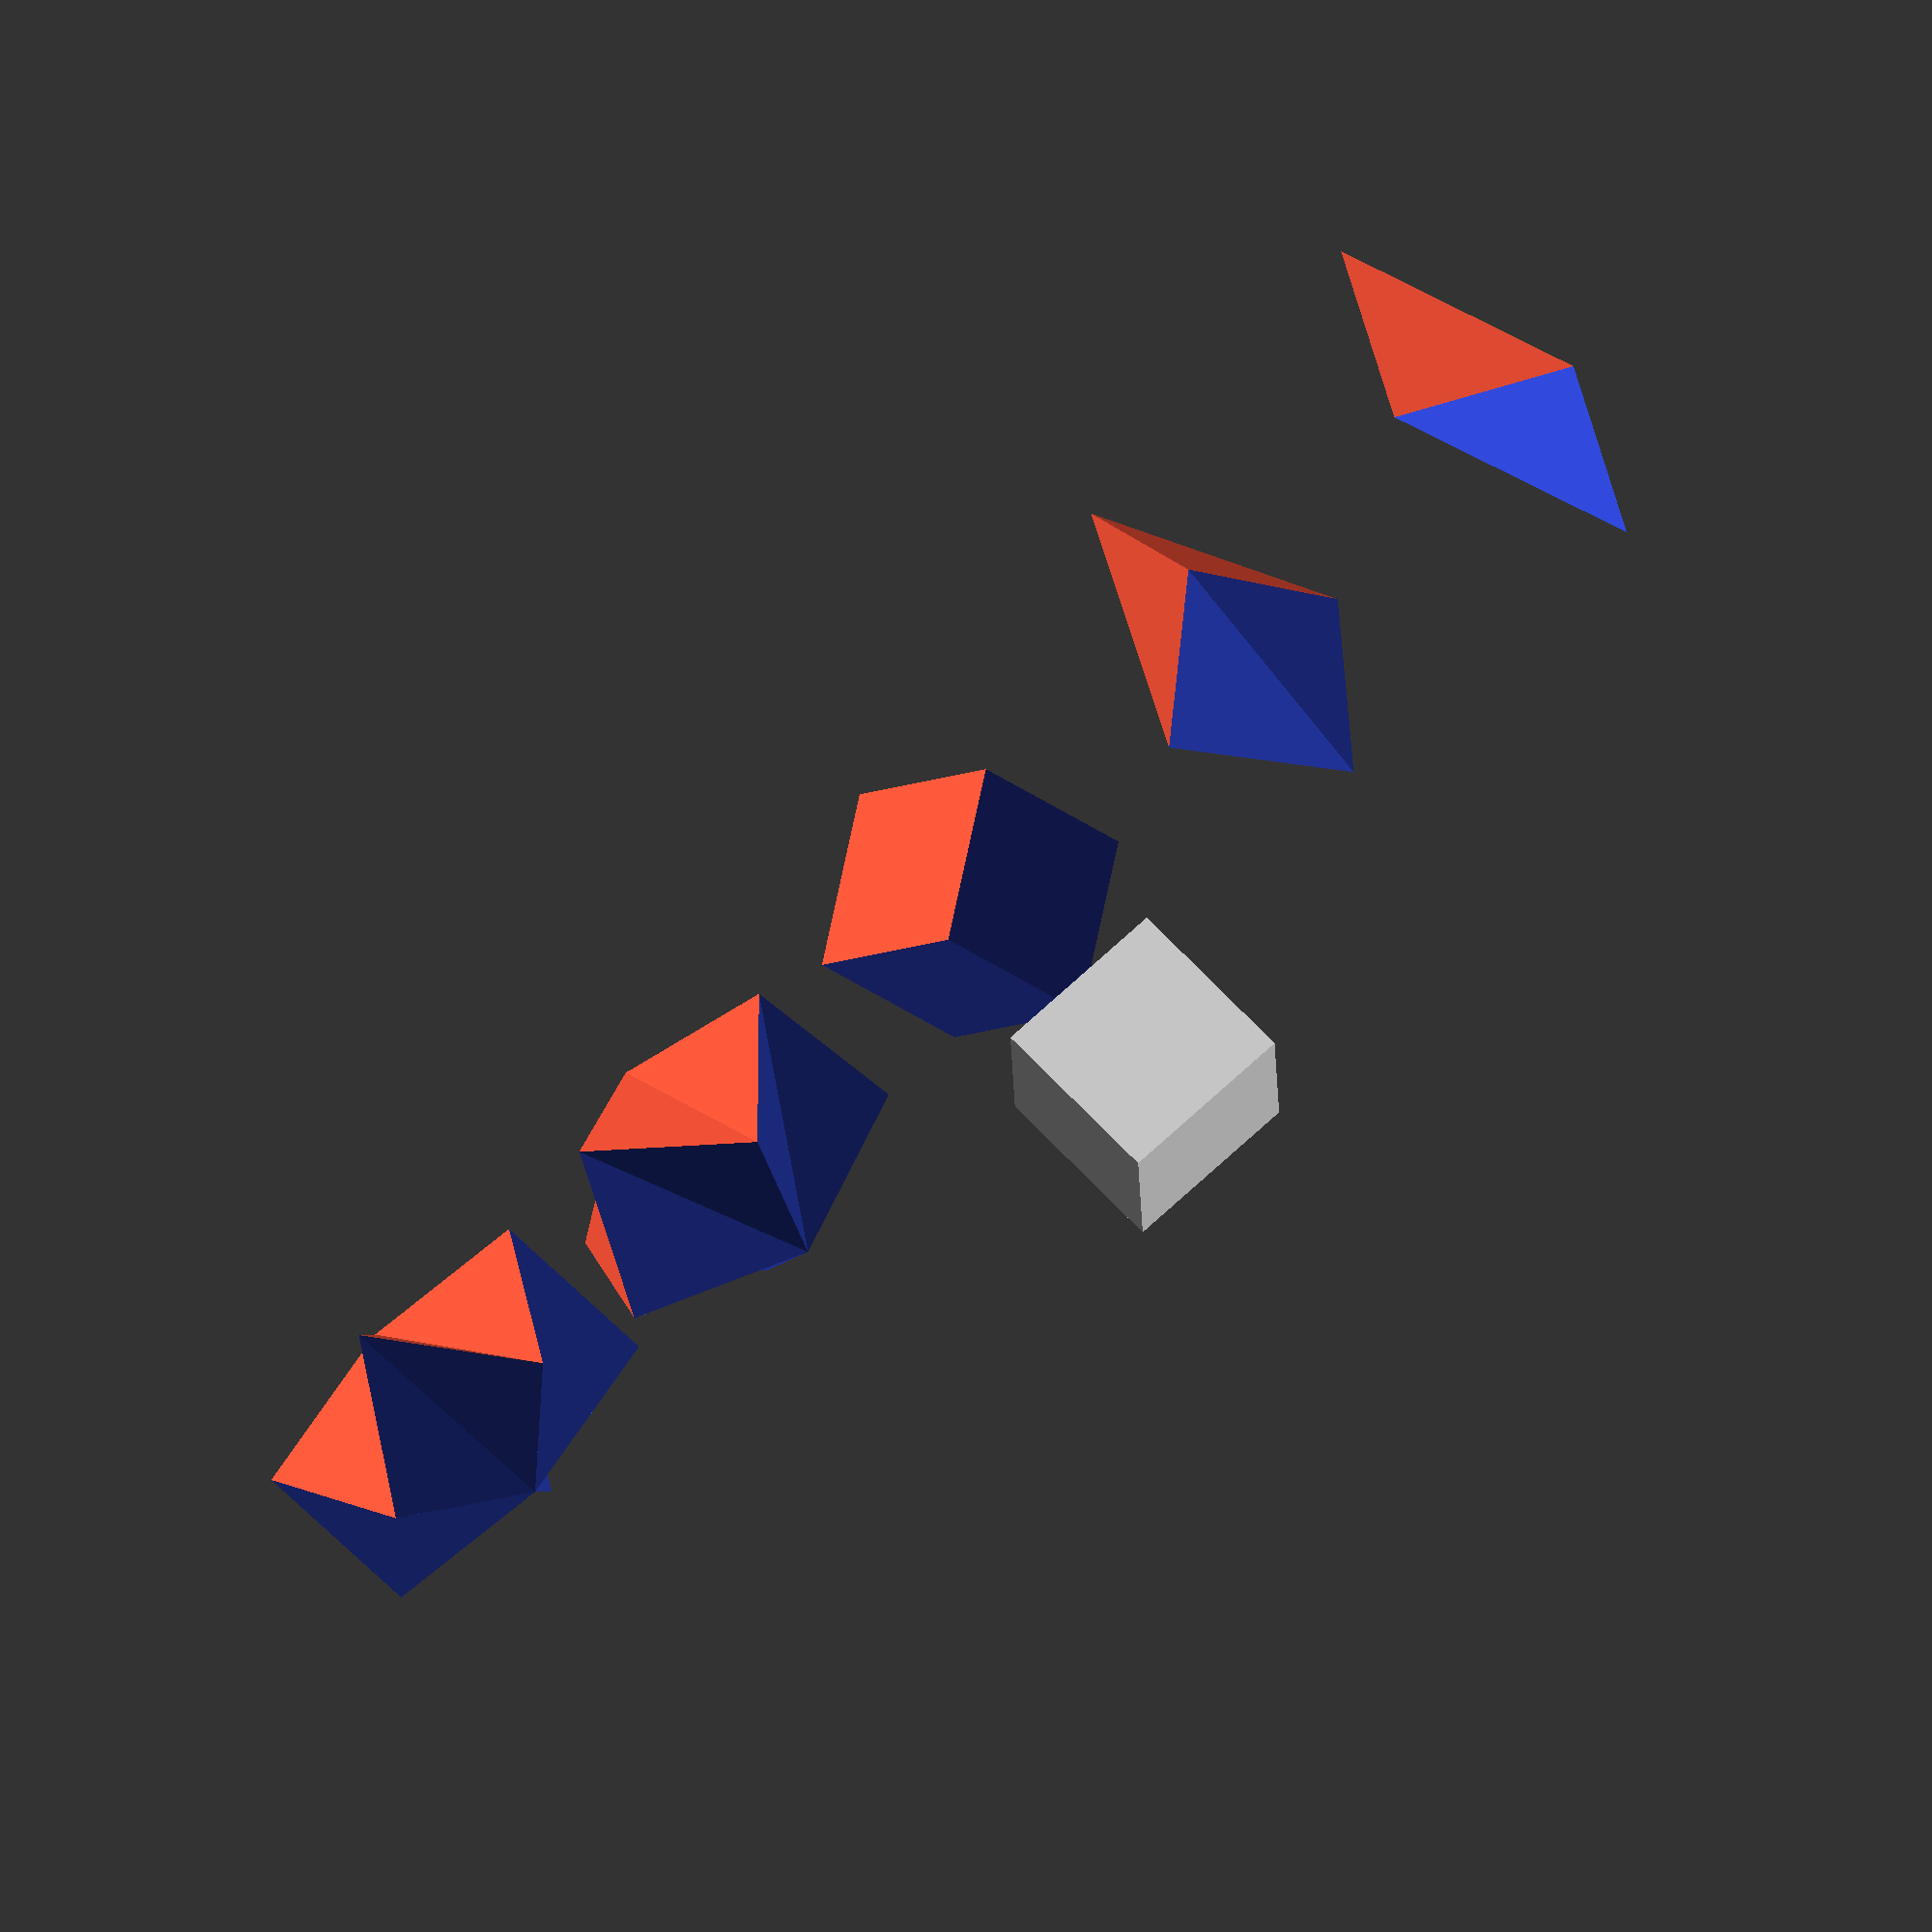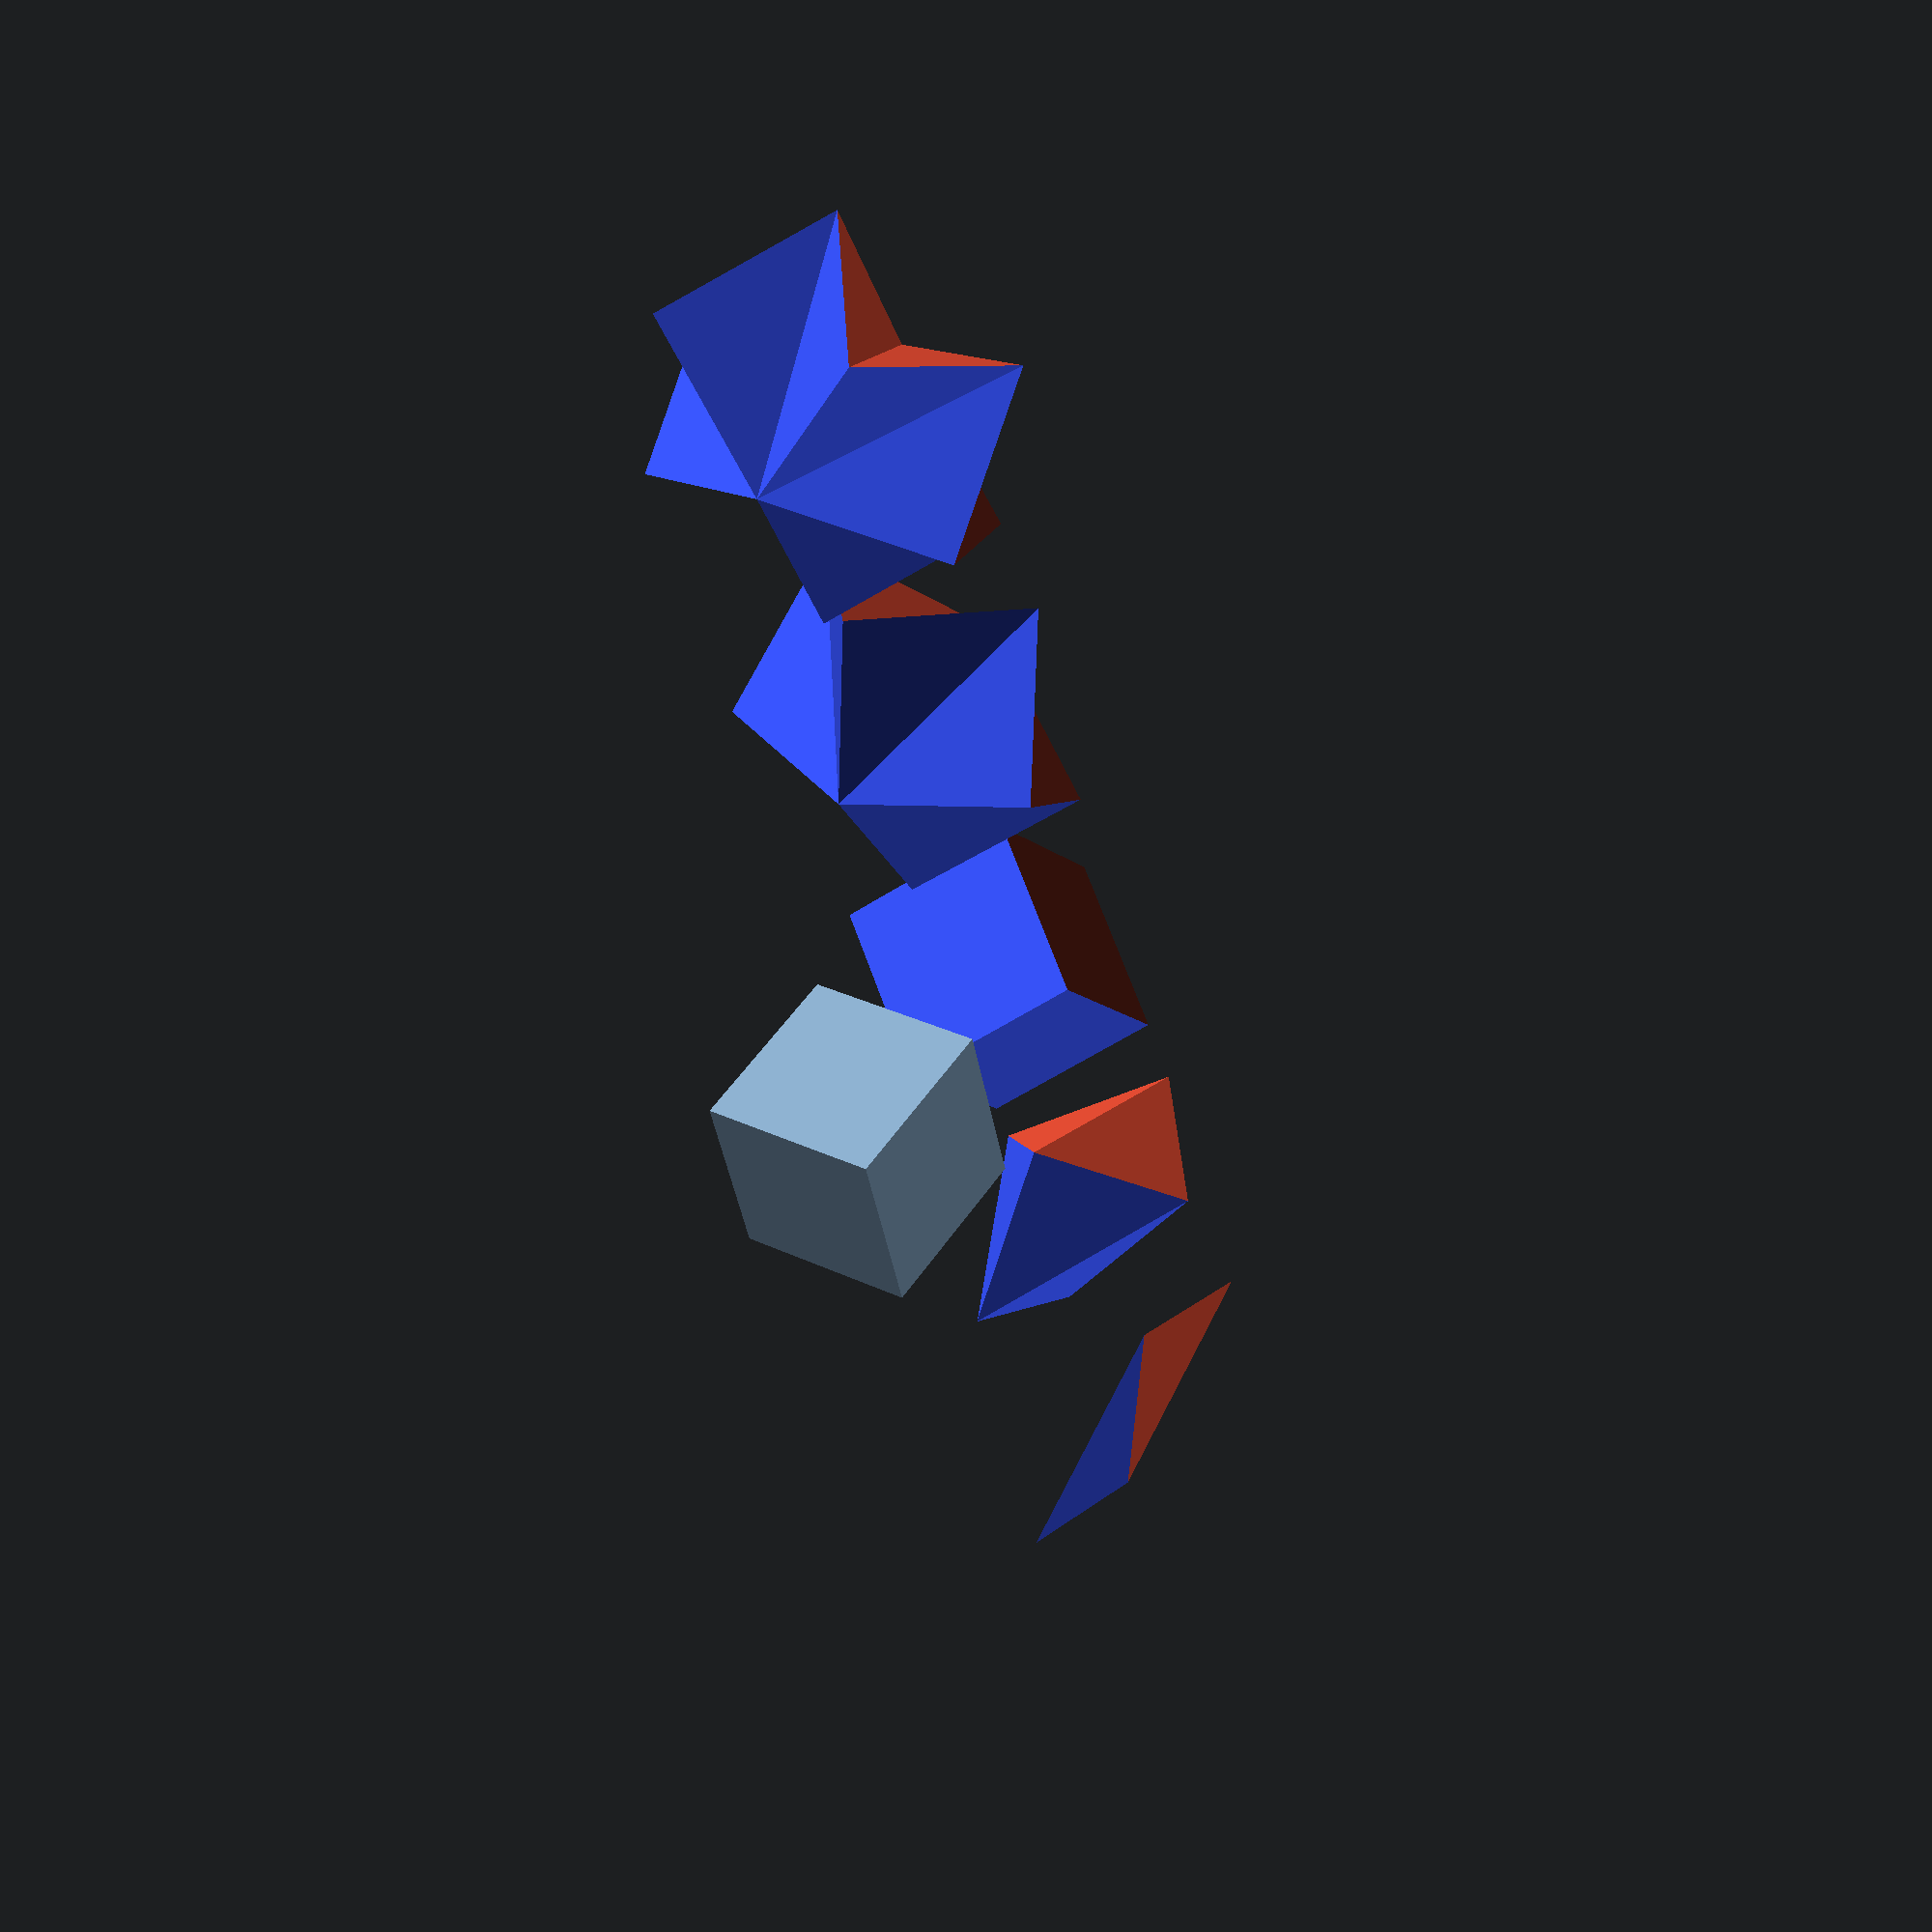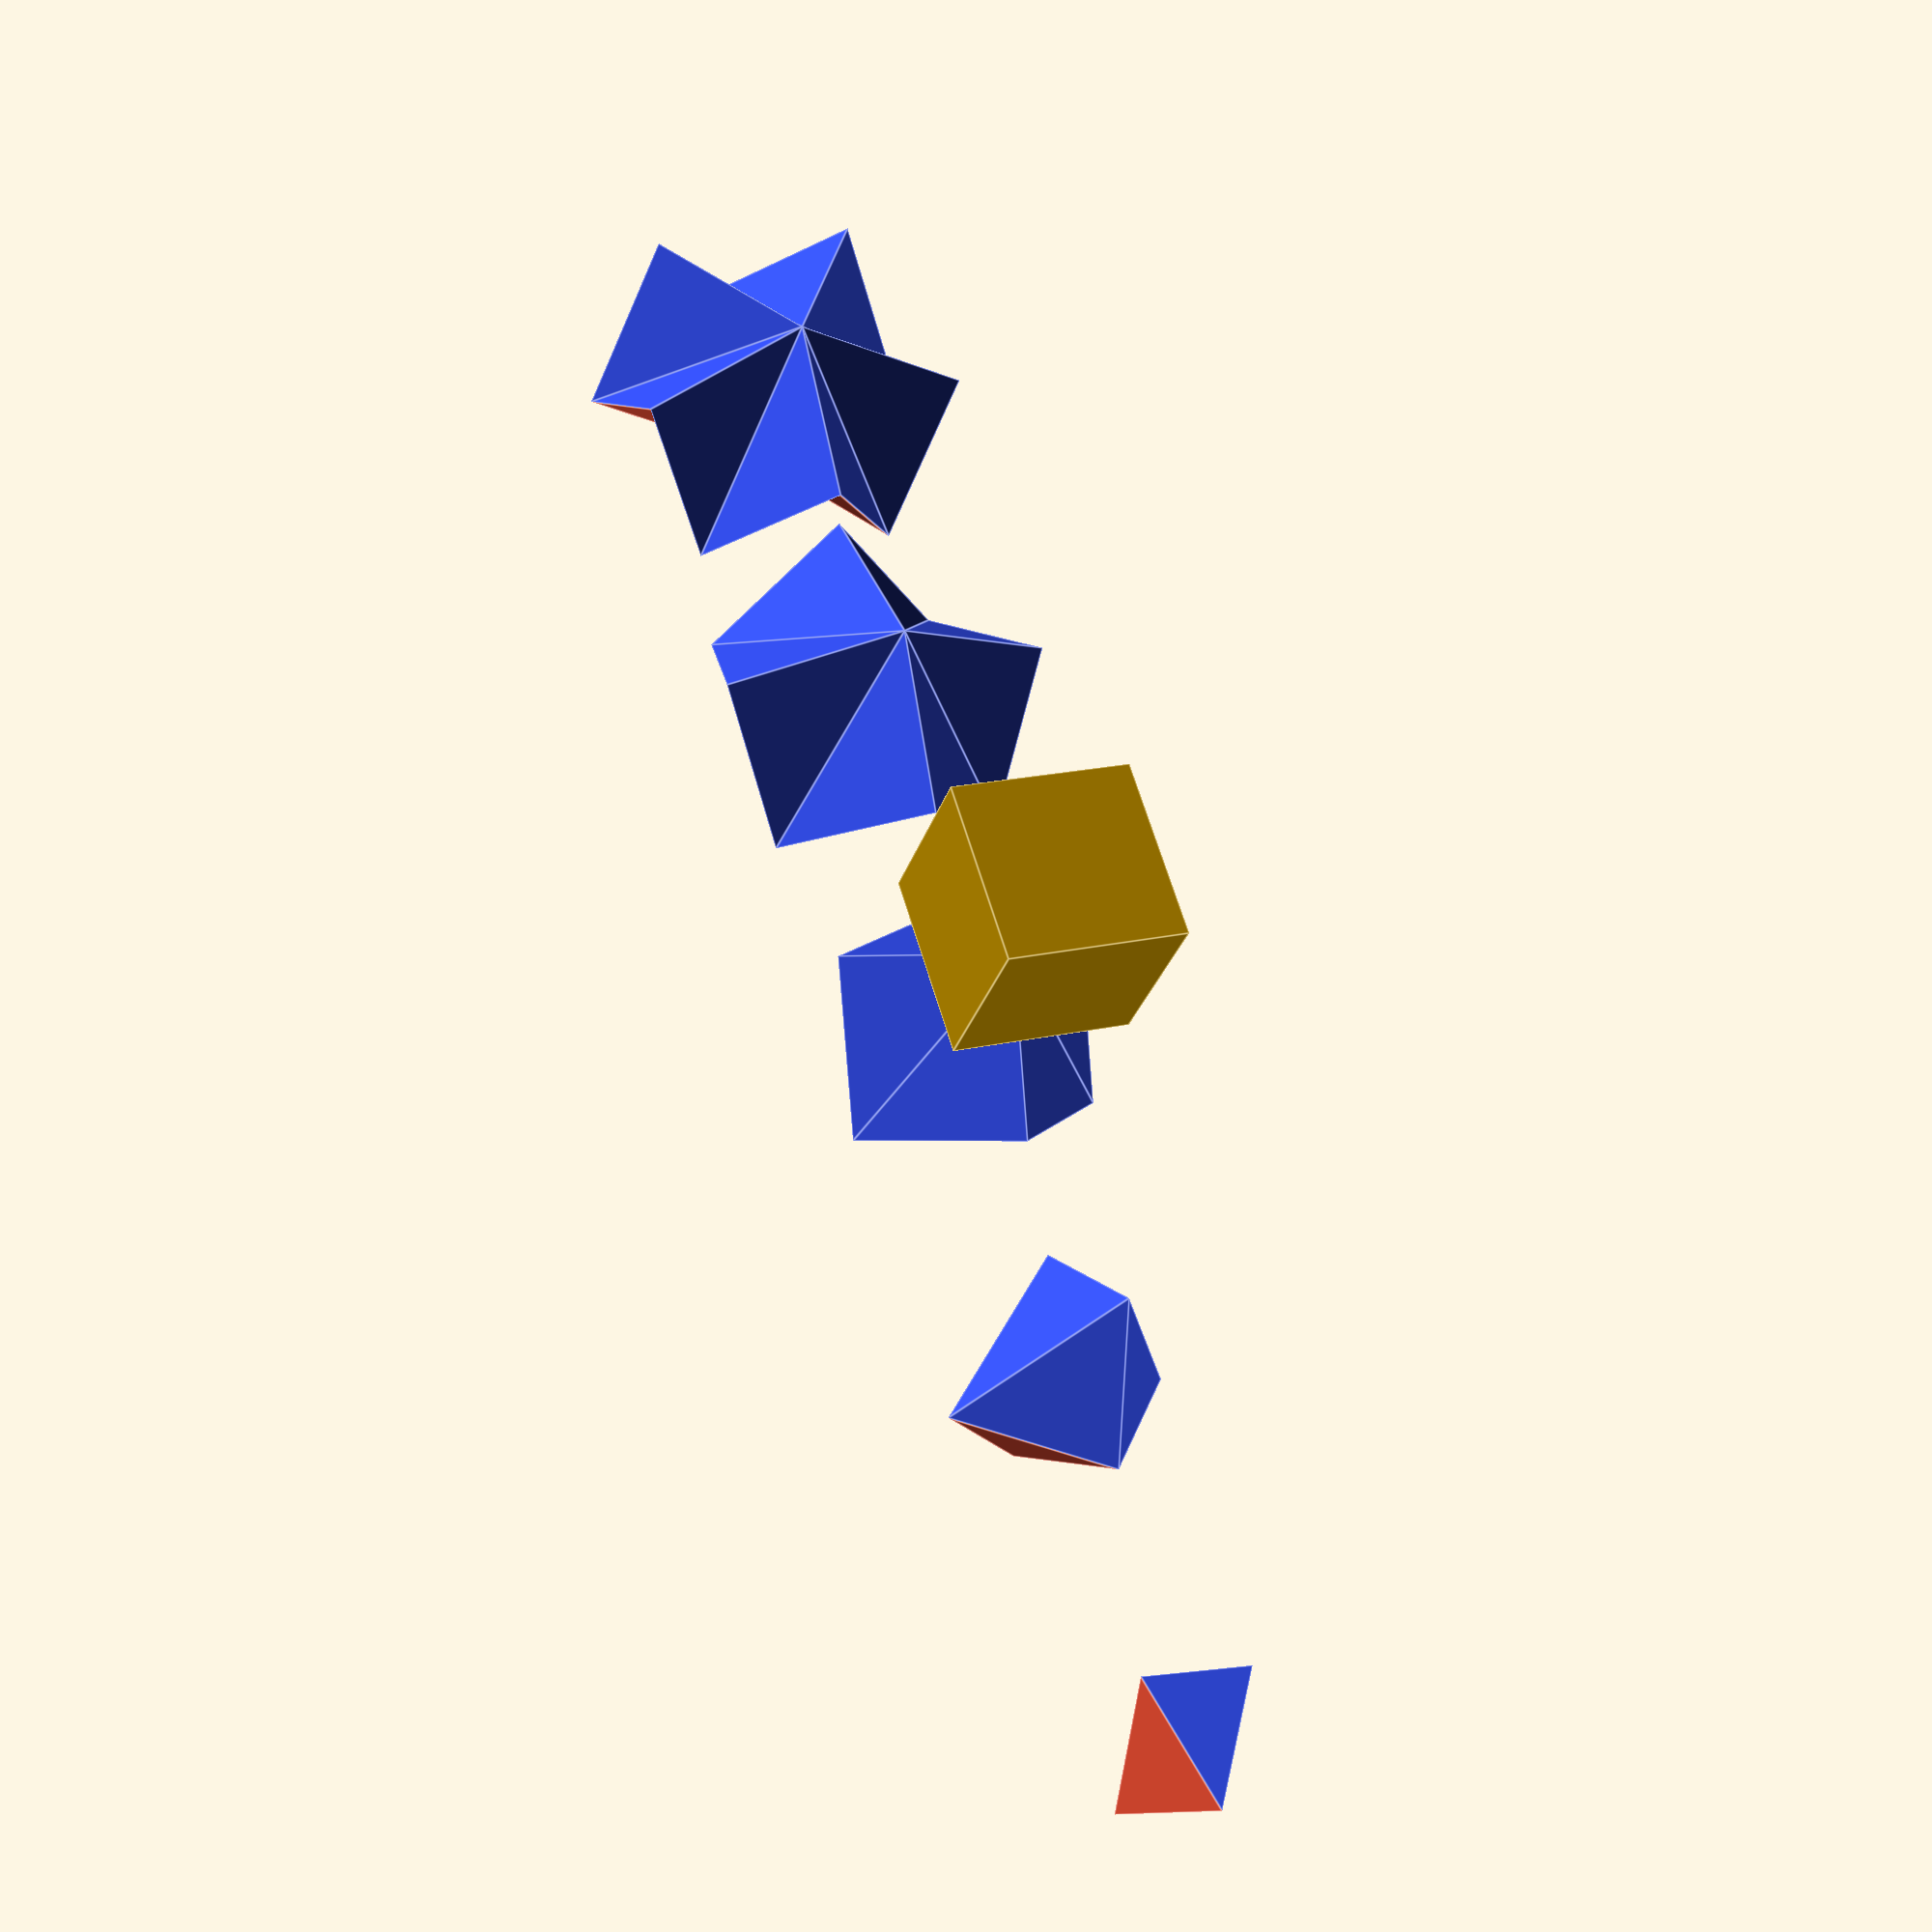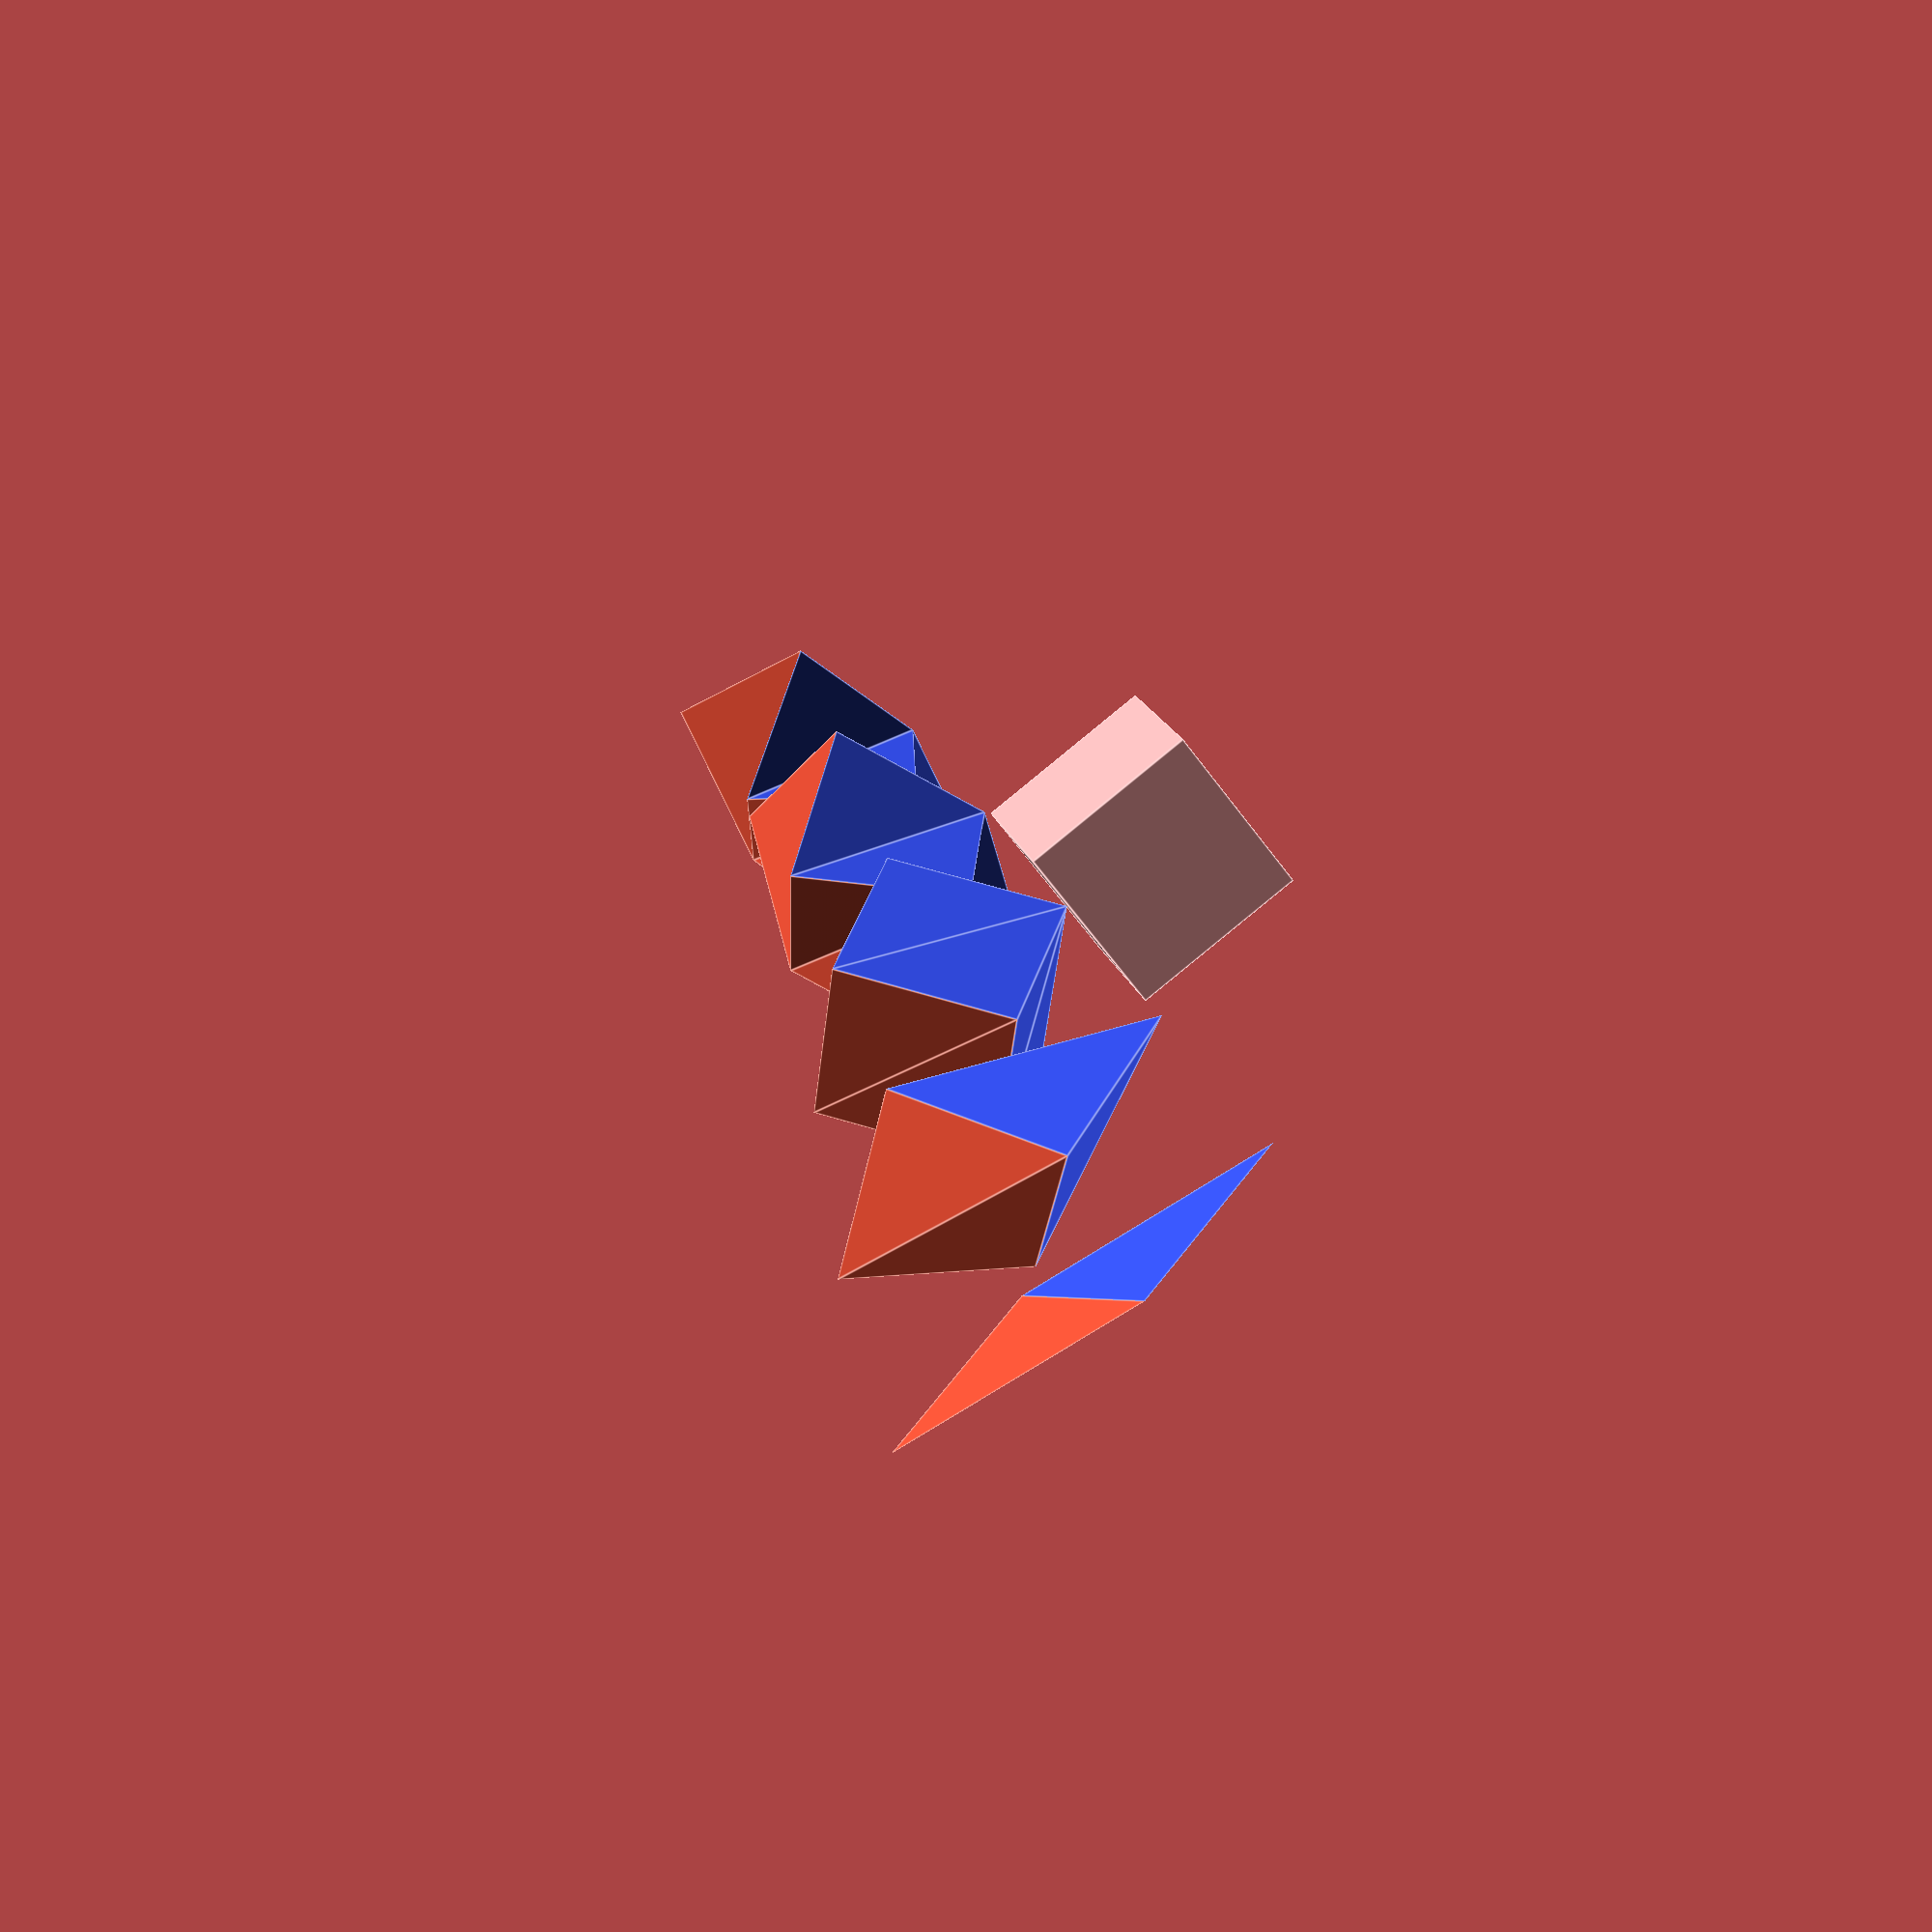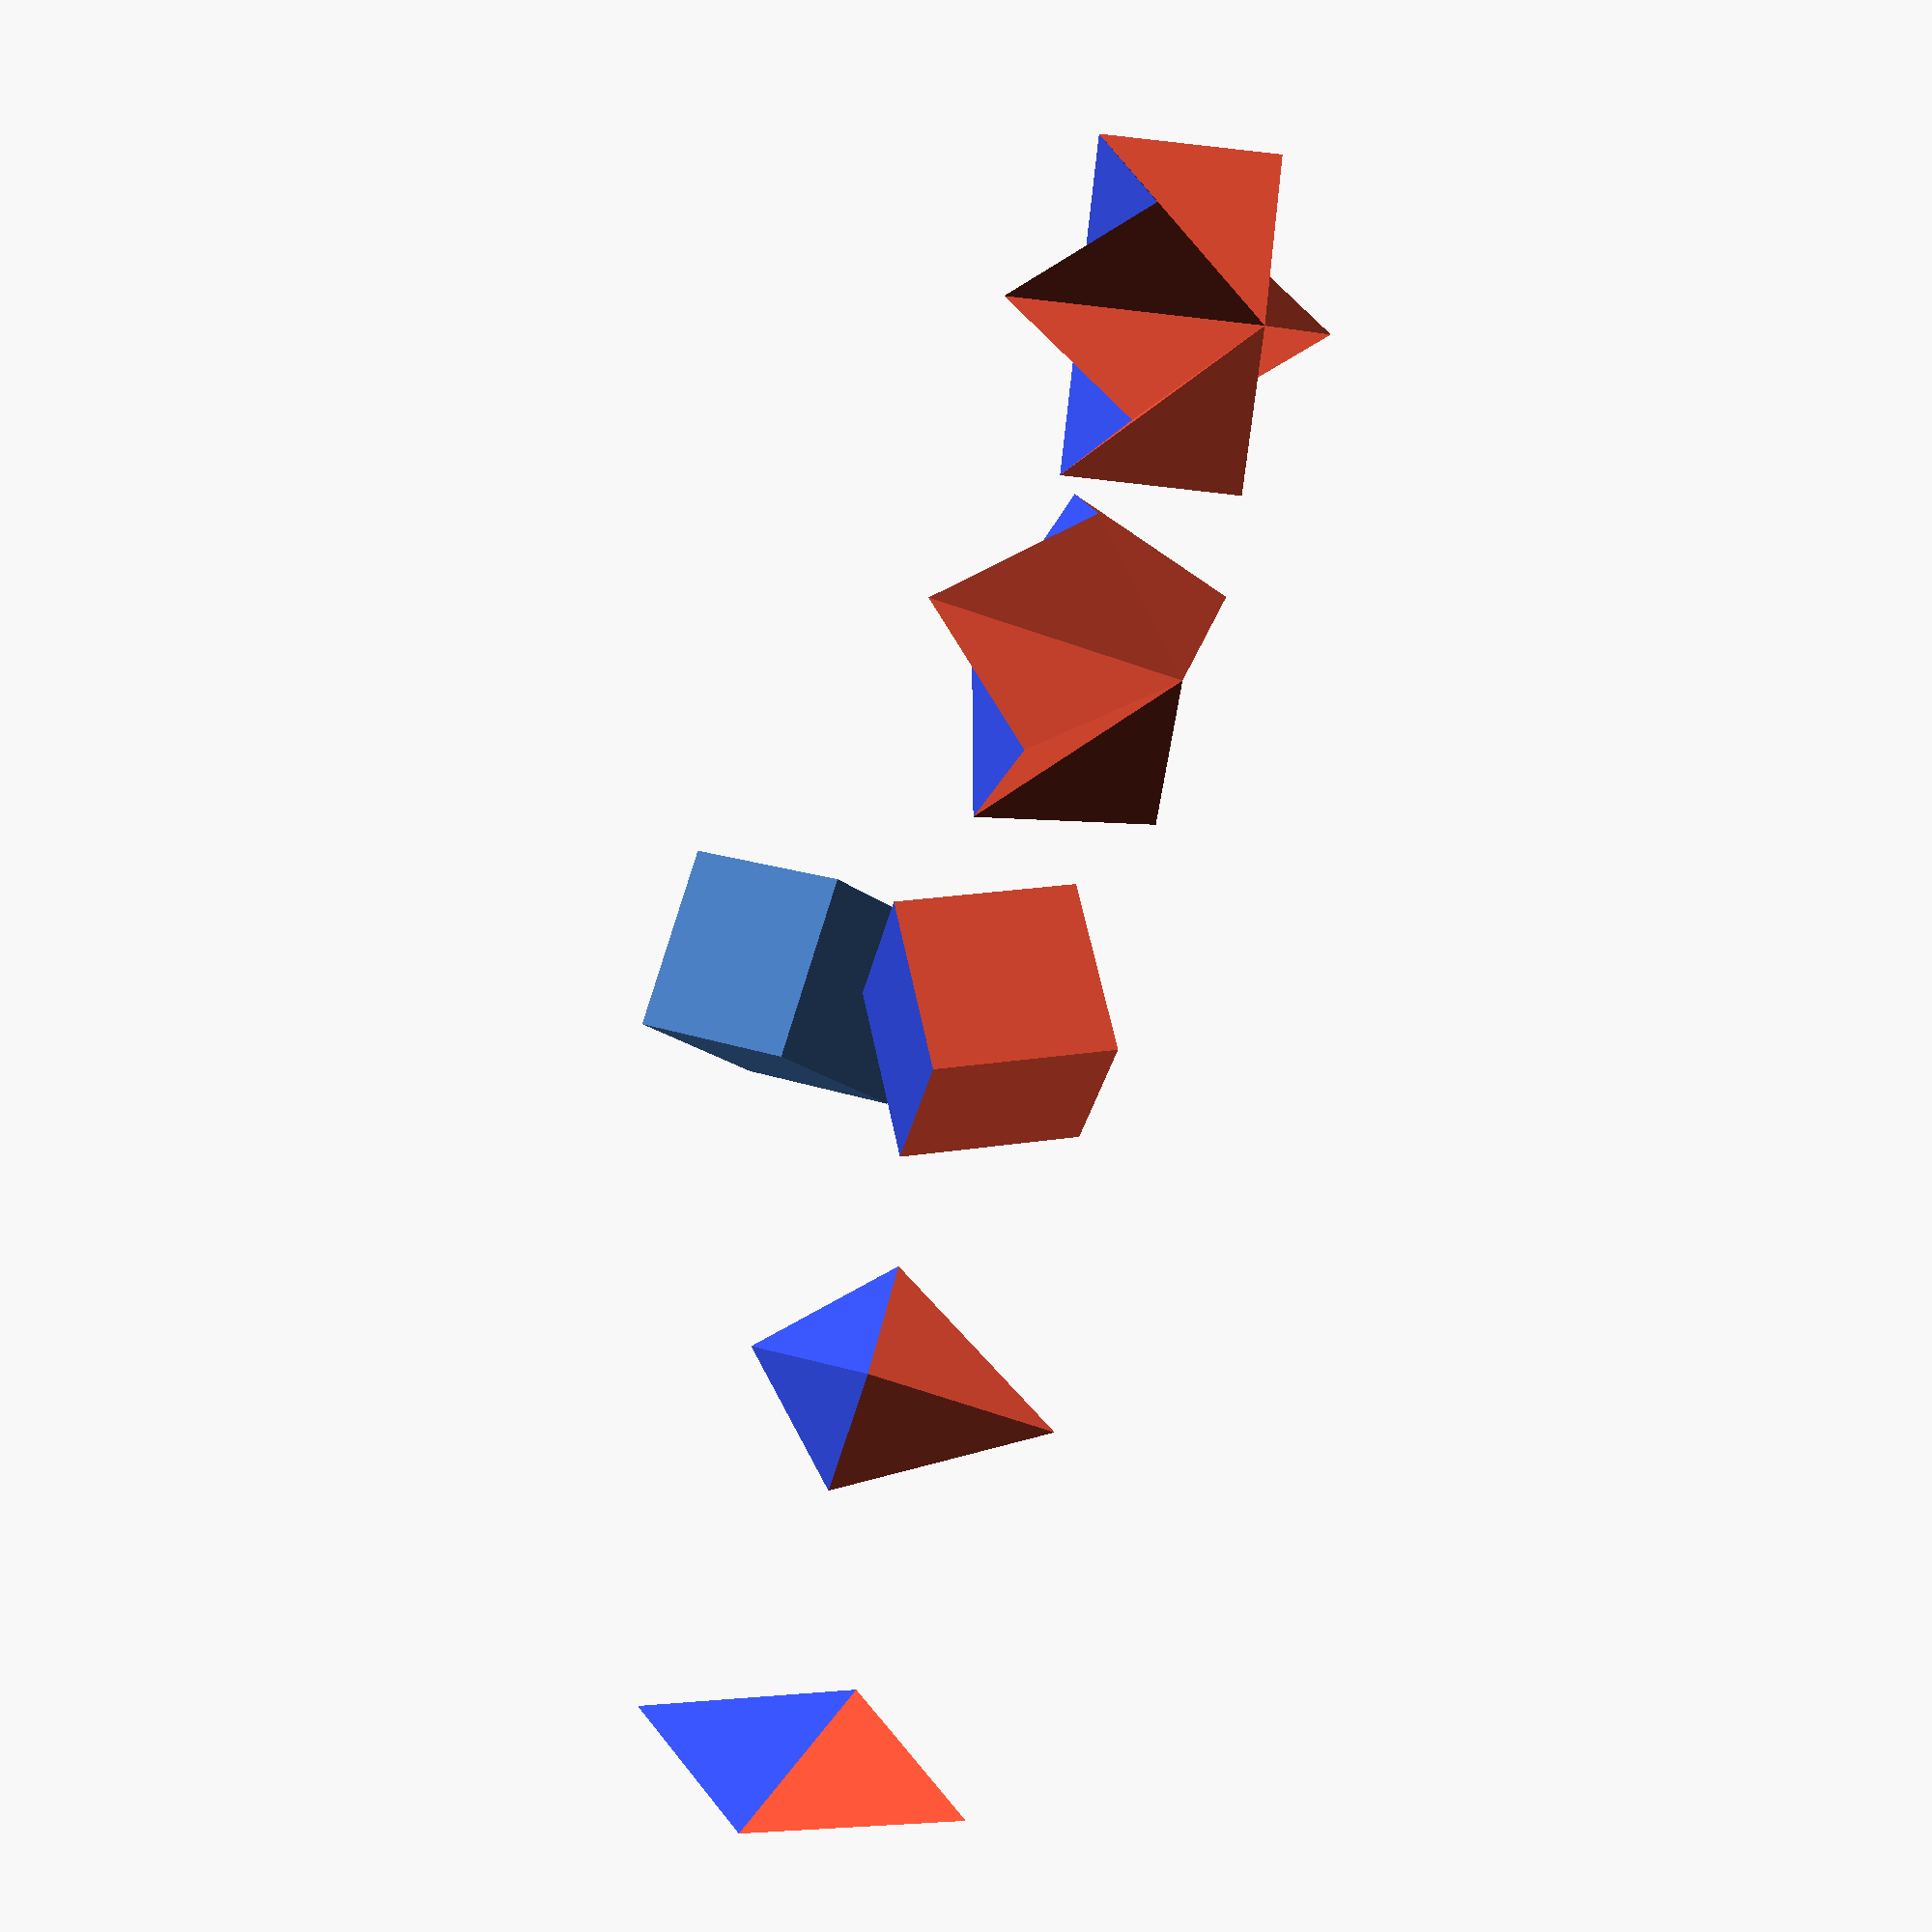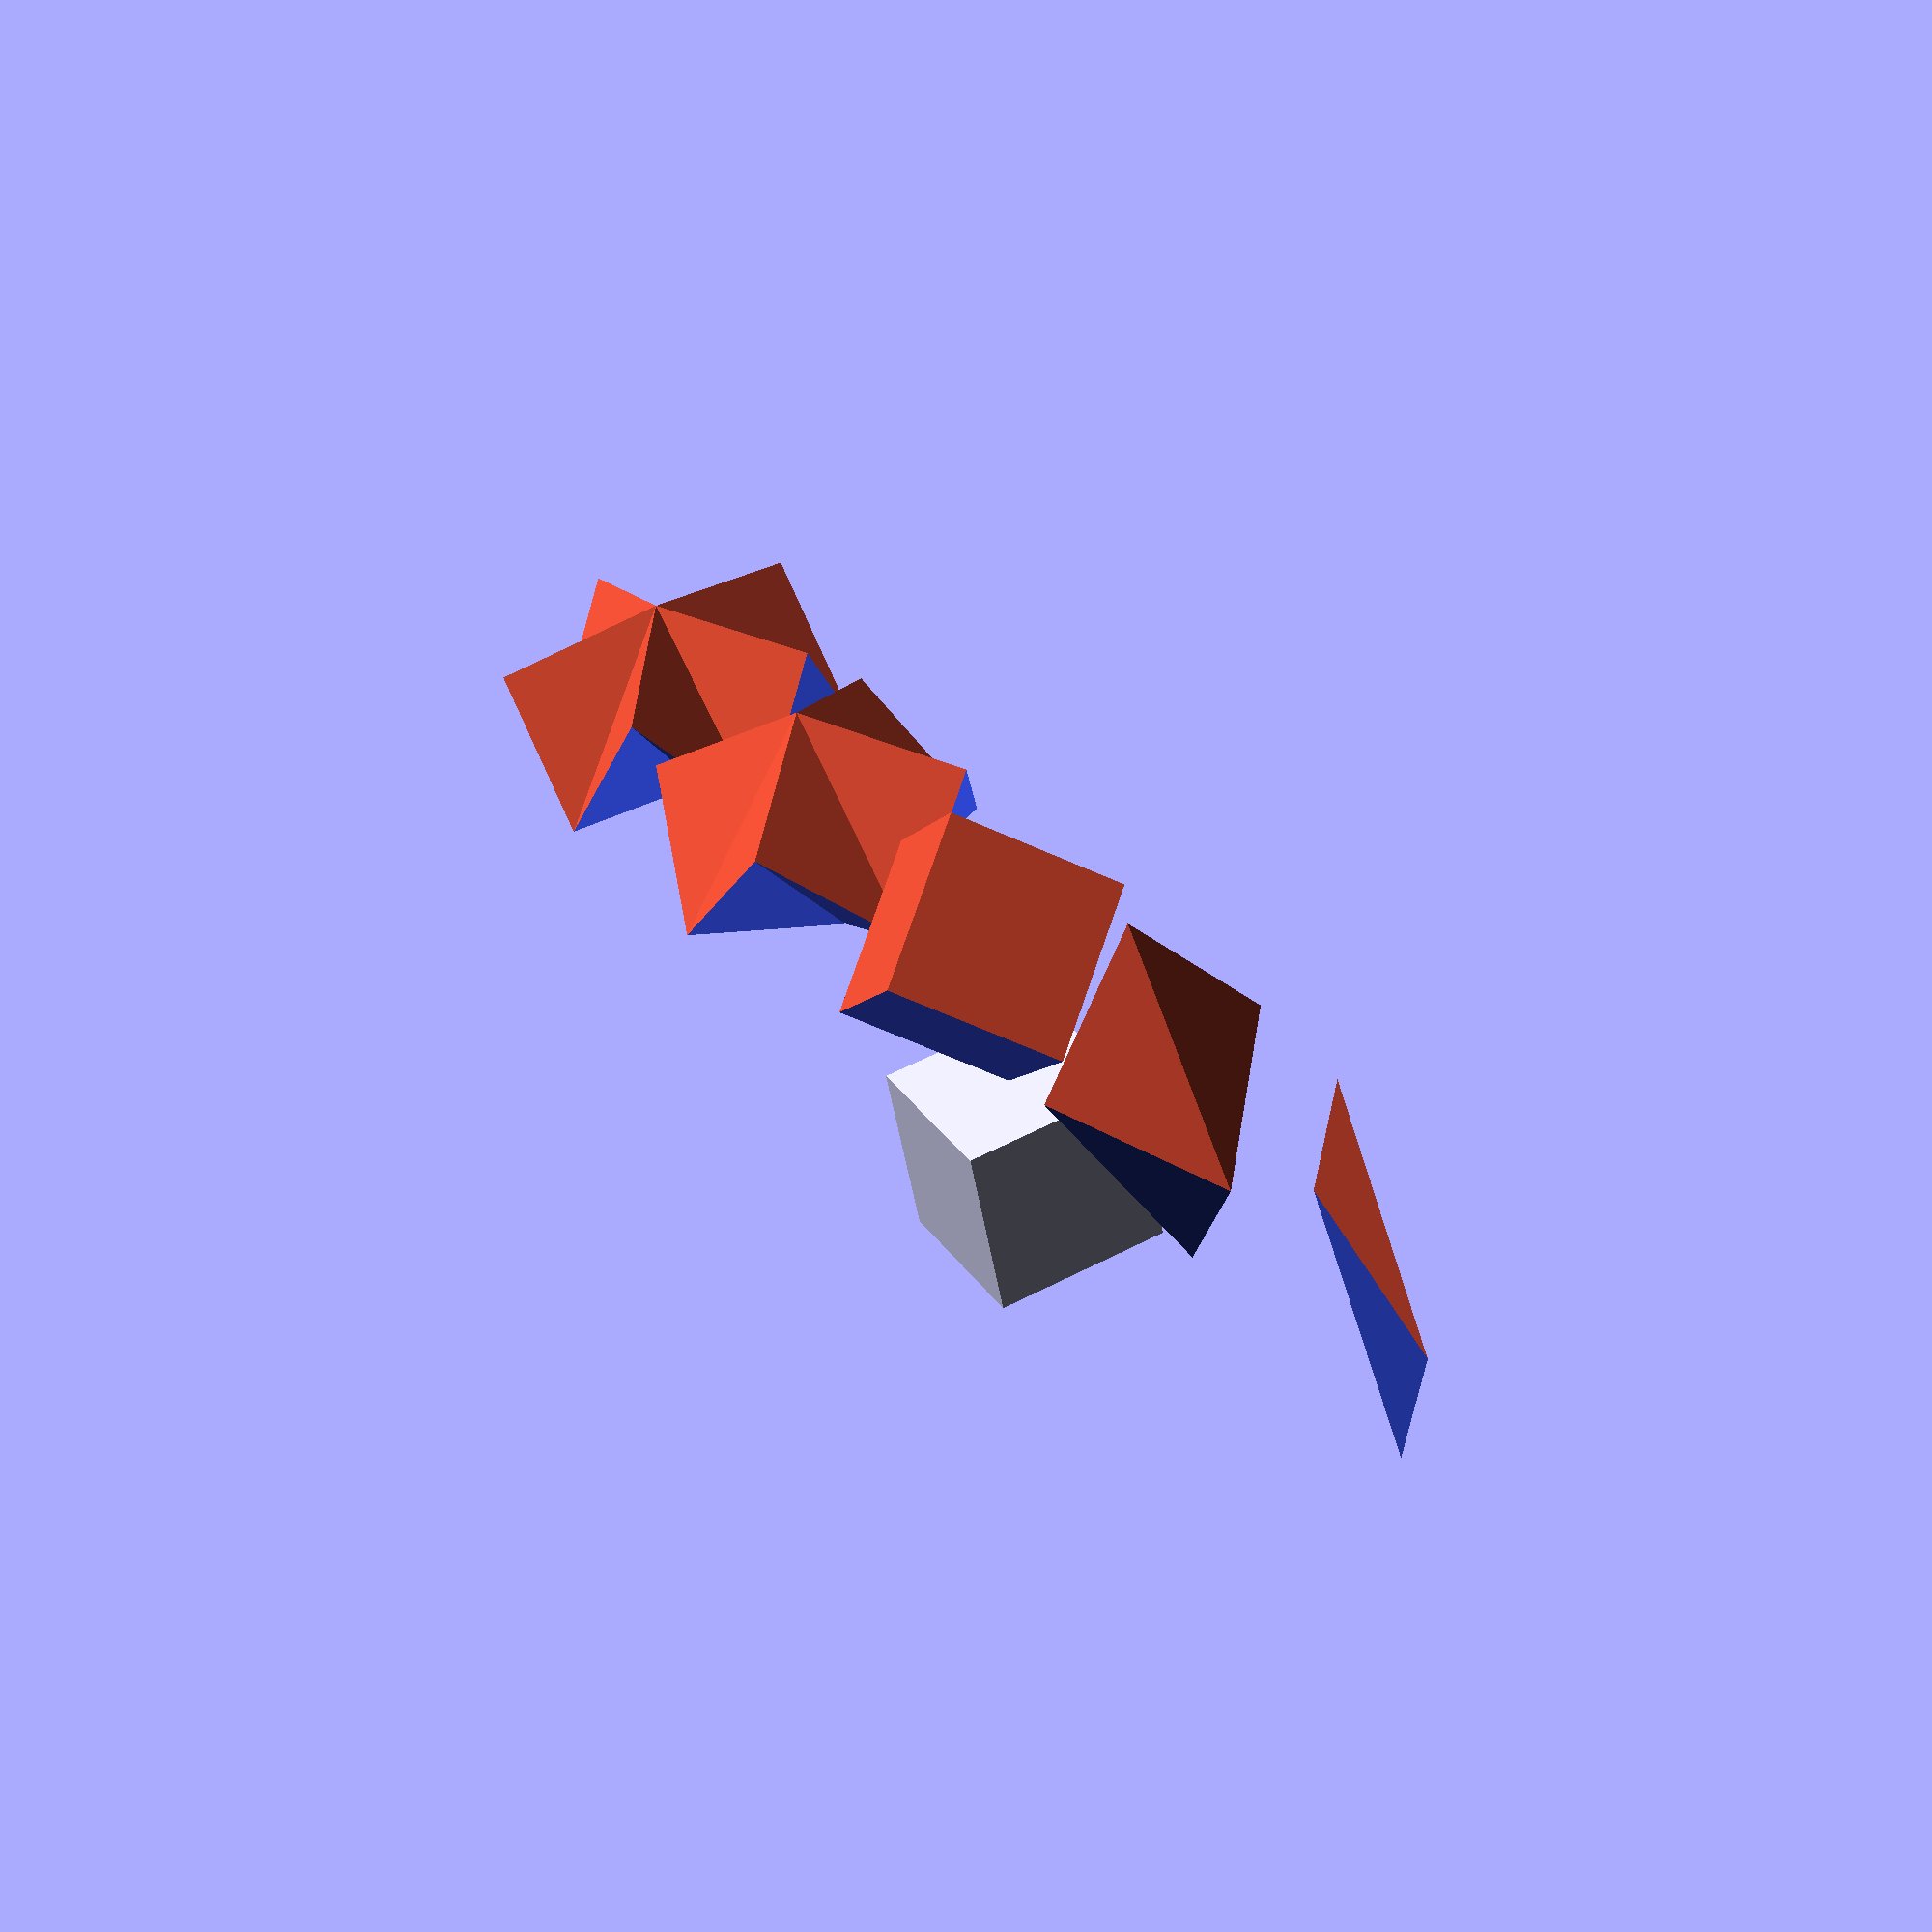
<openscad>
// http://www.openscad.org/downloads.html

h180= 2.23606798;
h90 = 2.05817103;
h60 = 1.73205081;
h45 = 1.42663106;
h36 = 1.25226119;

a180  = 0.44721359;
ZL180 = 0.89442719; ZH180 = h180 - ZL180;
points_list180 = [
    [ 0,     0,    0     ],
    [ a180,  0,    ZL180 ],
    [-a180,  0,    ZH180 ],
    [ 0,     0,    h180  ]];

a_90  = 0.61803398;
ZL_90 = 0.78615138; ZH_90 = h90 - ZL_90;
points_list90 = [
    [ 0,     0,    0     ],
    [ a_90,  0,    ZL_90 ],
    [ 0,     a_90, ZH_90 ],
    [-a_90,  0,    ZL_90 ],
    [ 0,    -a_90, ZH_90 ],
    [ 0,     0,    h90   ]];

a_60  = 0.81649658; s32   = 0.86602540;
ZL_60 = 0.57735027; ZH_60 = h60 - ZL_60;
points_list60 = [
    [ 0,         0,        0     ],
    [ a_60,      0,        ZL_60 ],
    [ 0.5*a_60,  s32*a_60, ZH_60 ],
    [-0.5*a_60,  s32*a_60, ZL_60 ],
    [-a_60,      0,        ZH_60 ],
    [-0.5*a_60, -s32*a_60, ZL_60 ],
    [ 0.5*a_60, -s32*a_60, ZH_60 ],
    [ 0,     0,            h60   ]];

a_45  = 0.93185165; b_45  = 0.65891862;
ZL_45 = 0.36283949; ZH_45 = h45 - ZL_45;
points_list45 = [
    [ 0,     0,     0     ],
    [ a_45,  0,     ZL_45 ],
    [ b_45,  b_45,  ZH_45 ],
    [ 0,     a_45,  ZL_45 ],
    [-b_45,  b_45,  ZH_45 ],
    [-a_45,  0,     ZL_45 ],
    [-b_45, -b_45,  ZH_45 ],
    [ 0,    -a_45,  ZL_45 ],
    [ b_45, -b_45,  ZH_45 ],
    [ 0,     0,     h45   ]];

a_36  = 0.97392904;
s1 = 0.58778525; s2 = 0.95105652;
c1 = 0.80901699; c2 = 0.30901699;
ZL_36 = 0.22685287; ZH_36 = h36 - ZL_36;
points_list36 = [
    [ 0,        0,        0     ],
    [ a_36,     0,        ZL_36 ],
    [ c1*a_36,  s1*a_36,  ZH_36 ],
    [ c2*a_36,  s2*a_36,  ZL_36 ],
    [-c2*a_36,  s2*a_36,  ZH_36 ],
    [-c1*a_36,  s1*a_36,  ZL_36 ],
    [-a_36,     0,        ZH_36 ],
    [-c1*a_36, -s1*a_36,  ZL_36 ],
    [-c2*a_36, -s2*a_36,  ZH_36 ],
    [ c2*a_36, -s2*a_36,  ZL_36 ],
    [ c1*a_36, -s1*a_36,  ZH_36 ],
    [ 0,        0,        h36   ]];


module top36() {
  color([0.9,0.3,0.2])
    polyhedron( points=points_list36,
                faces=[[2,1,11], [3,2,11], [4,3,11], [5,4,11],
                       [6,5,11], [7,6,11], [8,7,11], [9,8,11],
                       [10,9,11],[1,10,11]] ); }                
module top45() {
  color([0.9,0.3,0.2])
    polyhedron( points=points_list45,
                faces=[[2,1,9], [3,2,9], [4,3,9], [5,4,9],
                       [6,5,9], [7,6,9], [8,7,9], [1,8,9]] ); }
module top60() {
  color([0.9,0.3,0.2])
    polyhedron( points=points_list60,
                faces=[[2,1,7], [3,2,7], [4,3,7], [5,4,7],
                       [6,5,7], [1,6,7]] ); }
module top90() {
  color([0.9,0.3,0.2])
    polyhedron( points=points_list90,
                faces=[[2,1,5], [3,2,5], [4,3,5], [1,4,5]] ); }

module top180() {
  color([0.9,0.3,0.2])
    polyhedron( points=points_list180, faces=[[2,1,3]] ); }

module bottom36() {
  color([0.2,0.3,0.9])
    polyhedron( points=points_list36,
                faces=[[1,2,0], [2,3,0], [3,4,0], [4,5,0],
                       [5,6,0], [6,7,0], [7,8,0], [8,9,0],
                       [9,10,0],[10,1,0]] ); }
module bottom45() {
  color([0.2,0.3,0.9])
    polyhedron( points=points_list45,
                faces=[[1,2,0], [2,3,0], [3,4,0], [4,5,0],
                       [5,6,0], [6,7,0], [7,8,0], [8,1,0]] ); }
module bottom60() {
  color([0.2,0.3,0.9])
    polyhedron( points=points_list60,
                faces=[[1,2,0], [2,3,0], [3,4,0], [4,5,0],
                       [5,6,0], [6,1,0]] ); }
module bottom90() {
  color([0.2,0.3,0.9])
    polyhedron( points=points_list90,
                faces=[[1,2,0], [2,3,0], [3,4,0], [4,1,0]] ); }

module bottom180() {
  color([0.2,0.3,0.9])
    polyhedron( points=points_list180, faces=[[1,2,0]]); }

module thing36() {   top36();   bottom36();    }
module thing45() {   top45();   bottom45();    }
module thing60() {   top60();   bottom60();    }
module thing90() {   top90();   bottom90();    }
module thing180(){   top180();  bottom180();   }

translate([-4, 0, 0]) thing36();
translate([-2, 0, 0]) thing45();
translate([ 0, 0, 0]) thing60();
translate([ 2, 0, 0]) thing90();
translate([ 4, 0, 0]) thing180();
translate([ 0, 0, -0.5]) cube([1,1,1], center=true);


</openscad>
<views>
elev=113.0 azim=1.9 roll=43.1 proj=o view=solid
elev=308.8 azim=102.1 roll=212.9 proj=p view=wireframe
elev=209.5 azim=287.5 roll=16.1 proj=p view=edges
elev=89.0 azim=109.8 roll=129.2 proj=p view=edges
elev=344.5 azim=118.3 roll=308.7 proj=p view=wireframe
elev=55.9 azim=62.3 roll=10.2 proj=p view=wireframe
</views>
